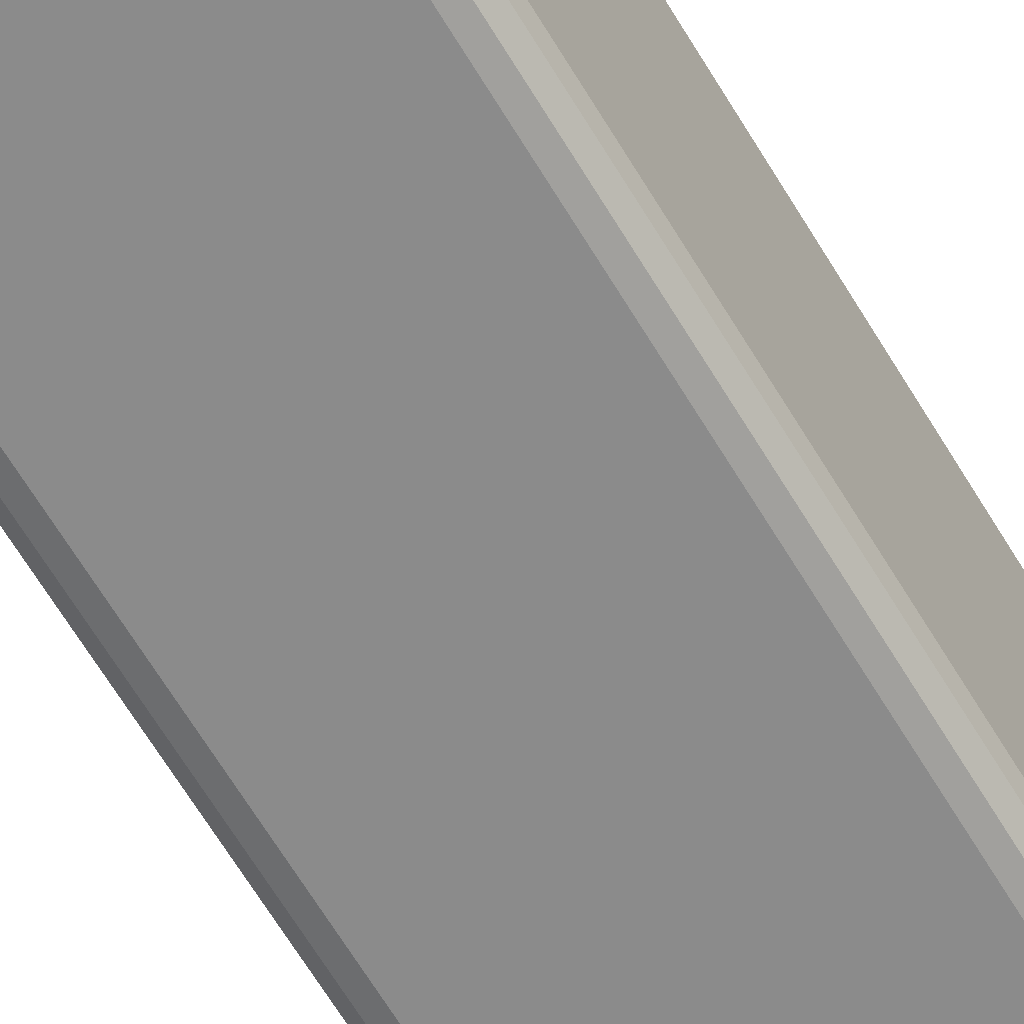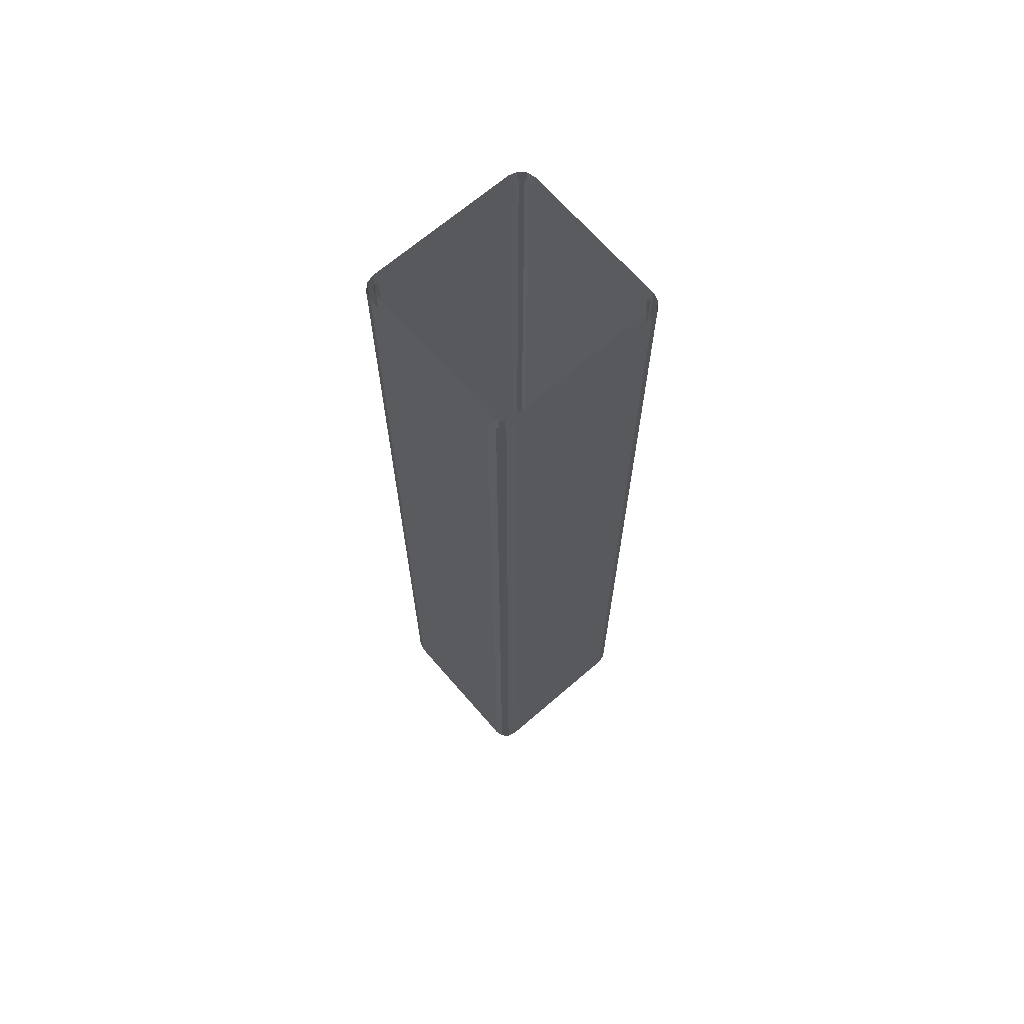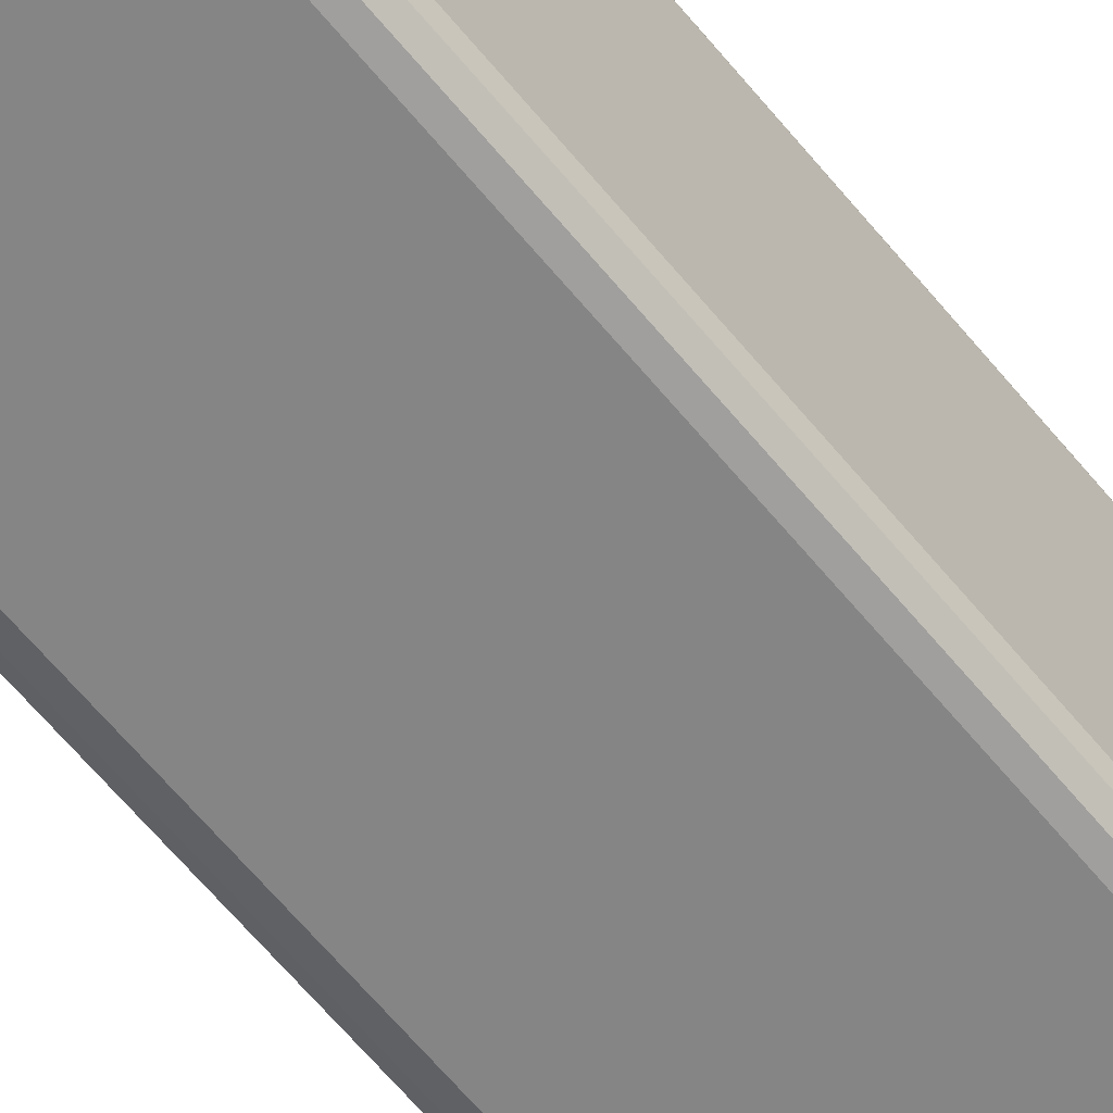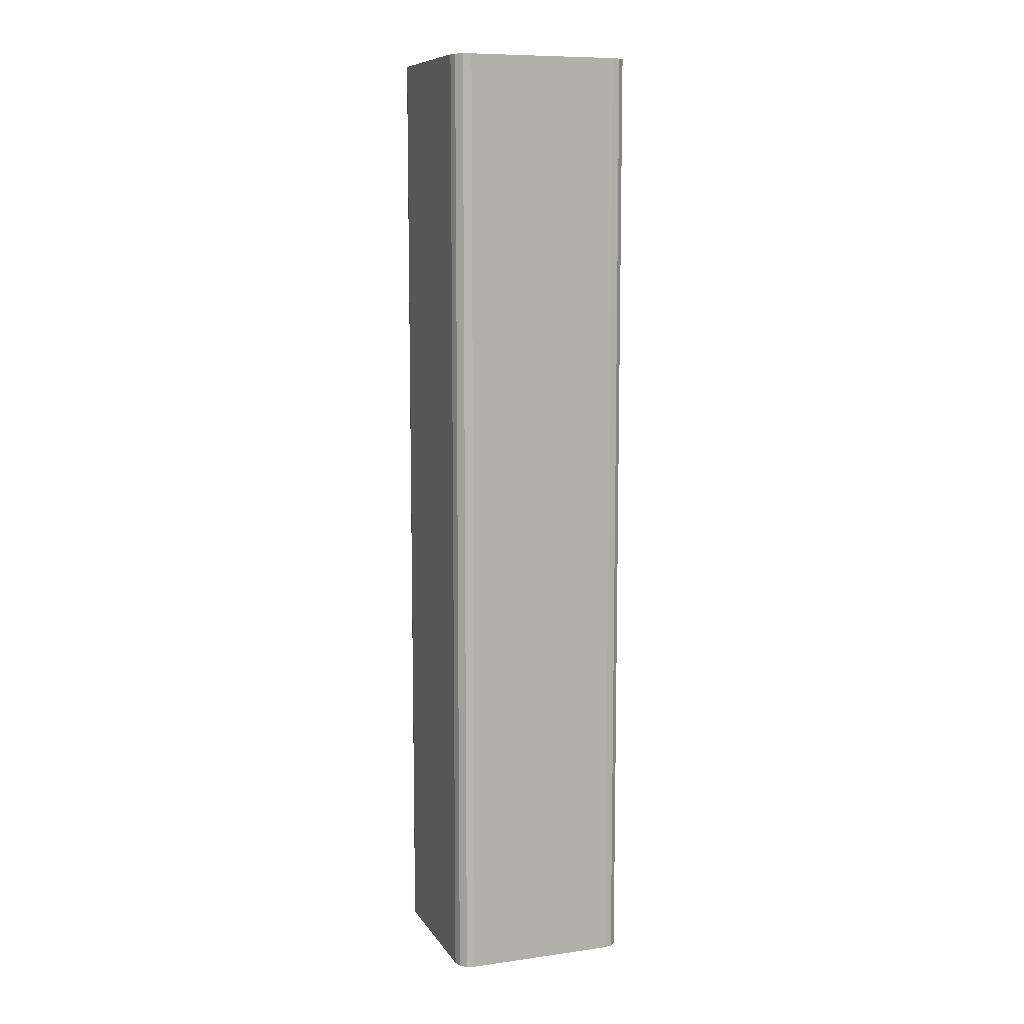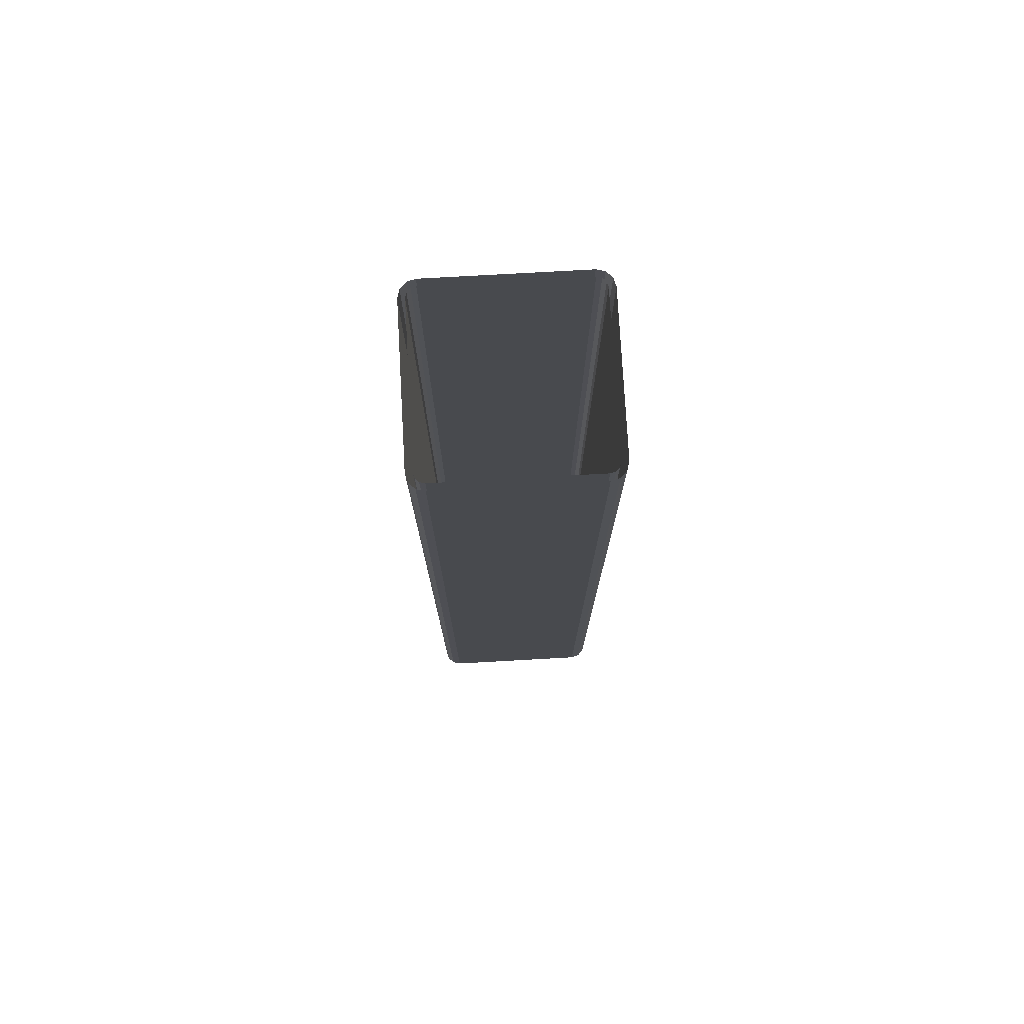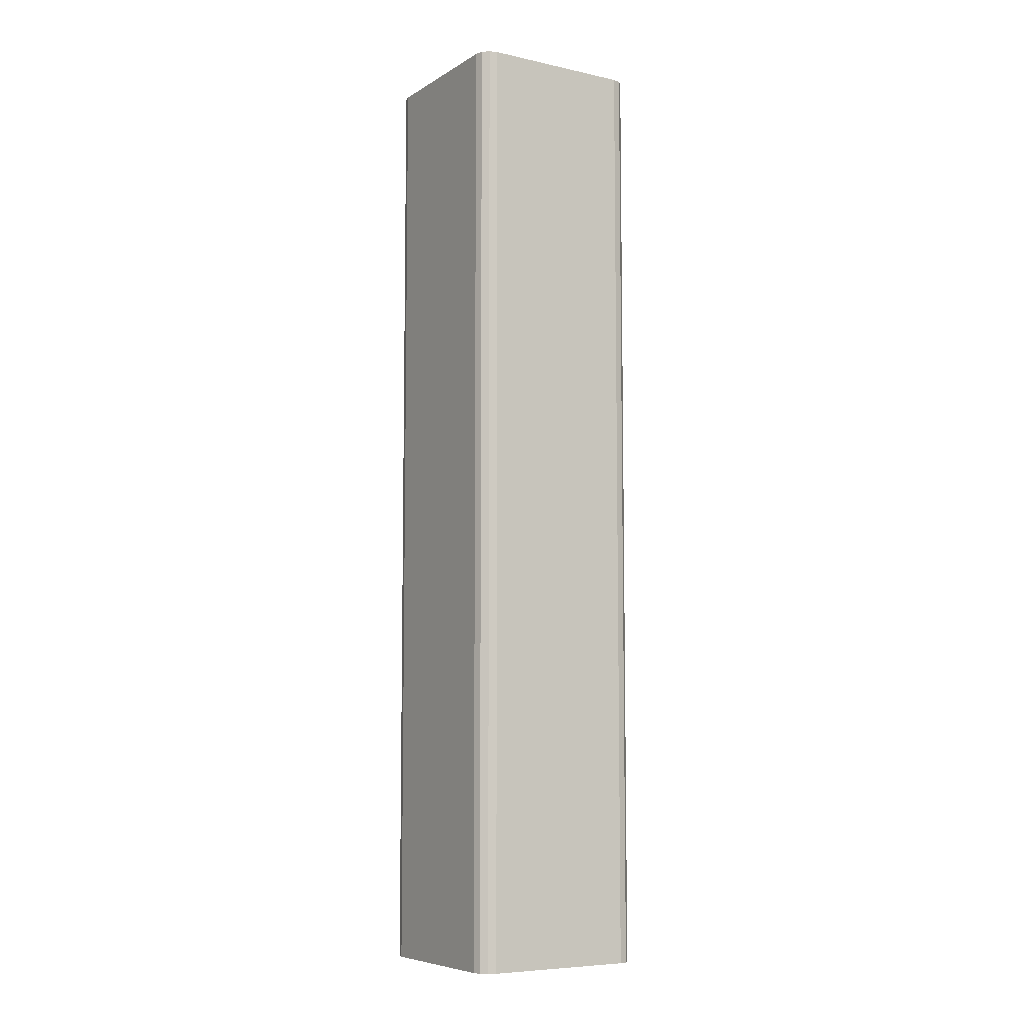
<metadata>
{"format":"obj","ext":"obj","renderer":"f3d","projection":"perspective","resolution":1024,"background":"white","views":[{"elev":-63.9,"azim":30.7,"up":"+Y"},{"elev":67.6,"azim":49.1,"up":"+Z"},{"elev":-61.7,"azim":38.9,"up":"+Y"},{"elev":9.4,"azim":70.2,"up":"+Z"},{"elev":76.6,"azim":-3.2,"up":"+Z"},{"elev":-7.2,"azim":-31.9,"up":"+Z"}]}
</metadata>
<code>
v -0.01725 0.021 -0.009
v -0.01725 0.021 -0.009
v 0.01725 0.021 -0.009
v 0.01725 0.021 -0.009
v -0.01725 0.021 -0.2265
v -0.01725 0.021 -0.2265
v -0.01725 0.021 -0.2265
v 0.01725 0.021 -0.2265
v 0.01725 0.021 -0.2265
v 0.01725 0.021 -0.2265
v -0.01912 0.0205 -0.2265
v -0.01912 0.0205 -0.2265
v -0.01912 0.0205 -0.2265
v -0.01912 0.0205 -0.009
v -0.01912 0.0205 -0.009
v -0.0205 0.01912 -0.2265
v -0.0205 0.01912 -0.2265
v -0.0205 0.01912 -0.2265
v -0.0205 0.01912 -0.009
v -0.0205 0.01912 -0.009
v -0.021 0.01725 -0.2265
v -0.021 0.01725 -0.2265
v -0.021 0.01725 -0.2265
v -0.021 0.01725 -0.009
v -0.021 0.01725 -0.009
v -0.021 -0.01725 -0.009
v -0.021 -0.01725 -0.009
v -0.021 -0.01725 -0.2265
v -0.021 -0.01725 -0.2265
v -0.021 -0.01725 -0.2265
v -0.0205 -0.01912 -0.2265
v -0.0205 -0.01912 -0.2265
v -0.0205 -0.01912 -0.2265
v -0.0205 -0.01912 -0.009
v -0.0205 -0.01912 -0.009
v -0.01912 -0.0205 -0.2265
v -0.01912 -0.0205 -0.2265
v -0.01912 -0.0205 -0.2265
v -0.01912 -0.0205 -0.009
v -0.01912 -0.0205 -0.009
v -0.01725 -0.021 -0.2265
v -0.01725 -0.021 -0.2265
v -0.01725 -0.021 -0.2265
v -0.01725 -0.021 -0.009
v -0.01725 -0.021 -0.009
v 0.01725 -0.021 -0.009
v 0.01725 -0.021 -0.009
v 0.01725 -0.021 -0.2265
v 0.01725 -0.021 -0.2265
v 0.01725 -0.021 -0.2265
v 0.01912 -0.0205 -0.2265
v 0.01912 -0.0205 -0.2265
v 0.01912 -0.0205 -0.2265
v 0.01912 -0.0205 -0.009
v 0.01912 -0.0205 -0.009
v 0.0205 -0.01912 -0.2265
v 0.0205 -0.01912 -0.2265
v 0.0205 -0.01912 -0.2265
v 0.0205 -0.01912 -0.009
v 0.0205 -0.01912 -0.009
v 0.021 -0.01725 -0.2265
v 0.021 -0.01725 -0.2265
v 0.021 -0.01725 -0.2265
v 0.021 -0.01725 -0.009
v 0.021 -0.01725 -0.009
v 0.021 0.01725 -0.009
v 0.021 0.01725 -0.009
v 0.021 0.01725 -0.2265
v 0.021 0.01725 -0.2265
v 0.021 0.01725 -0.2265
v -0.0195 0.01725 -0.009
v -0.0195 0.01725 -0.009
v -0.0195 0.01725 -0.2265
v -0.0195 0.01725 -0.2265
v -0.0195 0.01725 -0.2265
v -0.0192 0.01837 -0.009
v -0.0192 0.01837 -0.009
v -0.0192 0.01837 -0.2265
v -0.0192 0.01837 -0.2265
v -0.0192 0.01837 -0.2265
v -0.01837 0.0192 -0.009
v -0.01837 0.0192 -0.009
v -0.01837 0.0192 -0.2265
v -0.01837 0.0192 -0.2265
v -0.01837 0.0192 -0.2265
v -0.01725 0.0195 -0.009
v -0.01725 0.0195 -0.009
v -0.01725 0.0195 -0.2265
v -0.01725 0.0195 -0.2265
v -0.01725 0.0195 -0.2265
v 0.01725 0.0195 -0.009
v 0.01725 0.0195 -0.009
v 0.01725 0.0195 -0.2265
v 0.01725 0.0195 -0.2265
v 0.01725 0.0195 -0.2265
v 0.01837 0.0192 -0.009
v 0.01837 0.0192 -0.009
v 0.01837 0.0192 -0.2265
v 0.01837 0.0192 -0.2265
v 0.01837 0.0192 -0.2265
v 0.0192 0.01837 -0.009
v 0.0192 0.01837 -0.009
v 0.0192 0.01837 -0.2265
v 0.0192 0.01837 -0.2265
v 0.0192 0.01837 -0.2265
v 0.0195 0.01725 -0.009
v 0.0195 0.01725 -0.009
v 0.0195 0.01725 -0.2265
v 0.0195 0.01725 -0.2265
v 0.0195 0.01725 -0.2265
v 0.0195 -0.01725 -0.009
v 0.0195 -0.01725 -0.009
v 0.0195 -0.01725 -0.2265
v 0.0195 -0.01725 -0.2265
v 0.0195 -0.01725 -0.2265
v 0.0192 -0.01837 -0.009
v 0.0192 -0.01837 -0.009
v 0.0192 -0.01837 -0.2265
v 0.0192 -0.01837 -0.2265
v 0.0192 -0.01837 -0.2265
v 0.01837 -0.0192 -0.009
v 0.01837 -0.0192 -0.009
v 0.01837 -0.0192 -0.2265
v 0.01837 -0.0192 -0.2265
v 0.01837 -0.0192 -0.2265
v 0.01725 -0.0195 -0.009
v 0.01725 -0.0195 -0.009
v 0.01725 -0.0195 -0.2265
v 0.01725 -0.0195 -0.2265
v 0.01725 -0.0195 -0.2265
v -0.01725 -0.0195 -0.009
v -0.01725 -0.0195 -0.009
v -0.01725 -0.0195 -0.2265
v -0.01725 -0.0195 -0.2265
v -0.01725 -0.0195 -0.2265
v -0.01837 -0.0192 -0.009
v -0.01837 -0.0192 -0.009
v -0.01837 -0.0192 -0.2265
v -0.01837 -0.0192 -0.2265
v -0.01837 -0.0192 -0.2265
v -0.0192 -0.01837 -0.009
v -0.0192 -0.01837 -0.009
v -0.0192 -0.01837 -0.2265
v -0.0192 -0.01837 -0.2265
v -0.0192 -0.01837 -0.2265
v -0.0195 -0.01725 -0.009
v -0.0195 -0.01725 -0.009
v -0.0195 -0.01725 -0.2265
v -0.0195 -0.01725 -0.2265
v -0.0195 -0.01725 -0.2265
v 0.0205 0.01912 -0.2265
v 0.0205 0.01912 -0.2265
v 0.0205 0.01912 -0.2265
v 0.0205 0.01912 -0.009
v 0.0205 0.01912 -0.009
v 0.01912 0.0205 -0.2265
v 0.01912 0.0205 -0.2265
v 0.01912 0.0205 -0.2265
v 0.01912 0.0205 -0.009
v 0.01912 0.0205 -0.009
f 1 3 6
f 6 3 9
f 2 7 12
f 2 12 14
f 15 11 16
f 15 16 20
f 19 17 23
f 19 23 24
f 27 25 29
f 29 25 21
f 26 30 33
f 26 33 35
f 34 32 37
f 34 37 39
f 40 38 43
f 40 43 44
f 46 45 49
f 49 45 42
f 47 48 53
f 47 53 54
f 55 51 57
f 55 57 59
f 60 58 63
f 60 63 64
f 66 65 68
f 68 65 61
f 72 74 76
f 76 74 78
f 77 80 82
f 82 80 84
f 81 83 86
f 86 83 88
f 92 87 95
f 95 87 90
f 91 93 97
f 97 93 100
f 96 99 101
f 101 99 105
f 102 103 107
f 107 103 109
f 111 106 115
f 115 106 110
f 112 114 116
f 116 114 119
f 117 120 122
f 122 120 124
f 121 123 126
f 126 123 128
f 132 127 133
f 133 127 129
f 131 134 137
f 137 134 140
f 136 139 141
f 141 139 145
f 142 144 146
f 146 144 148
f 71 147 73
f 73 147 149
f 67 69 151
f 67 151 155
f 154 153 156
f 154 156 159
f 160 157 10
f 160 10 4
f 108 70 113
f 113 70 62
f 113 62 118
f 118 62 56
f 118 56 125
f 125 56 52
f 125 52 130
f 130 52 50
f 130 50 135
f 135 50 41
f 135 41 138
f 138 41 36
f 138 36 143
f 143 36 31
f 143 31 150
f 150 31 28
f 150 28 75
f 75 28 22
f 75 22 79
f 79 22 18
f 79 18 85
f 85 18 13
f 85 13 89
f 89 13 5
f 89 5 94
f 94 5 8
f 94 8 98
f 98 8 158
f 98 158 104
f 104 158 152
f 104 152 108
f 108 152 70

</code>
